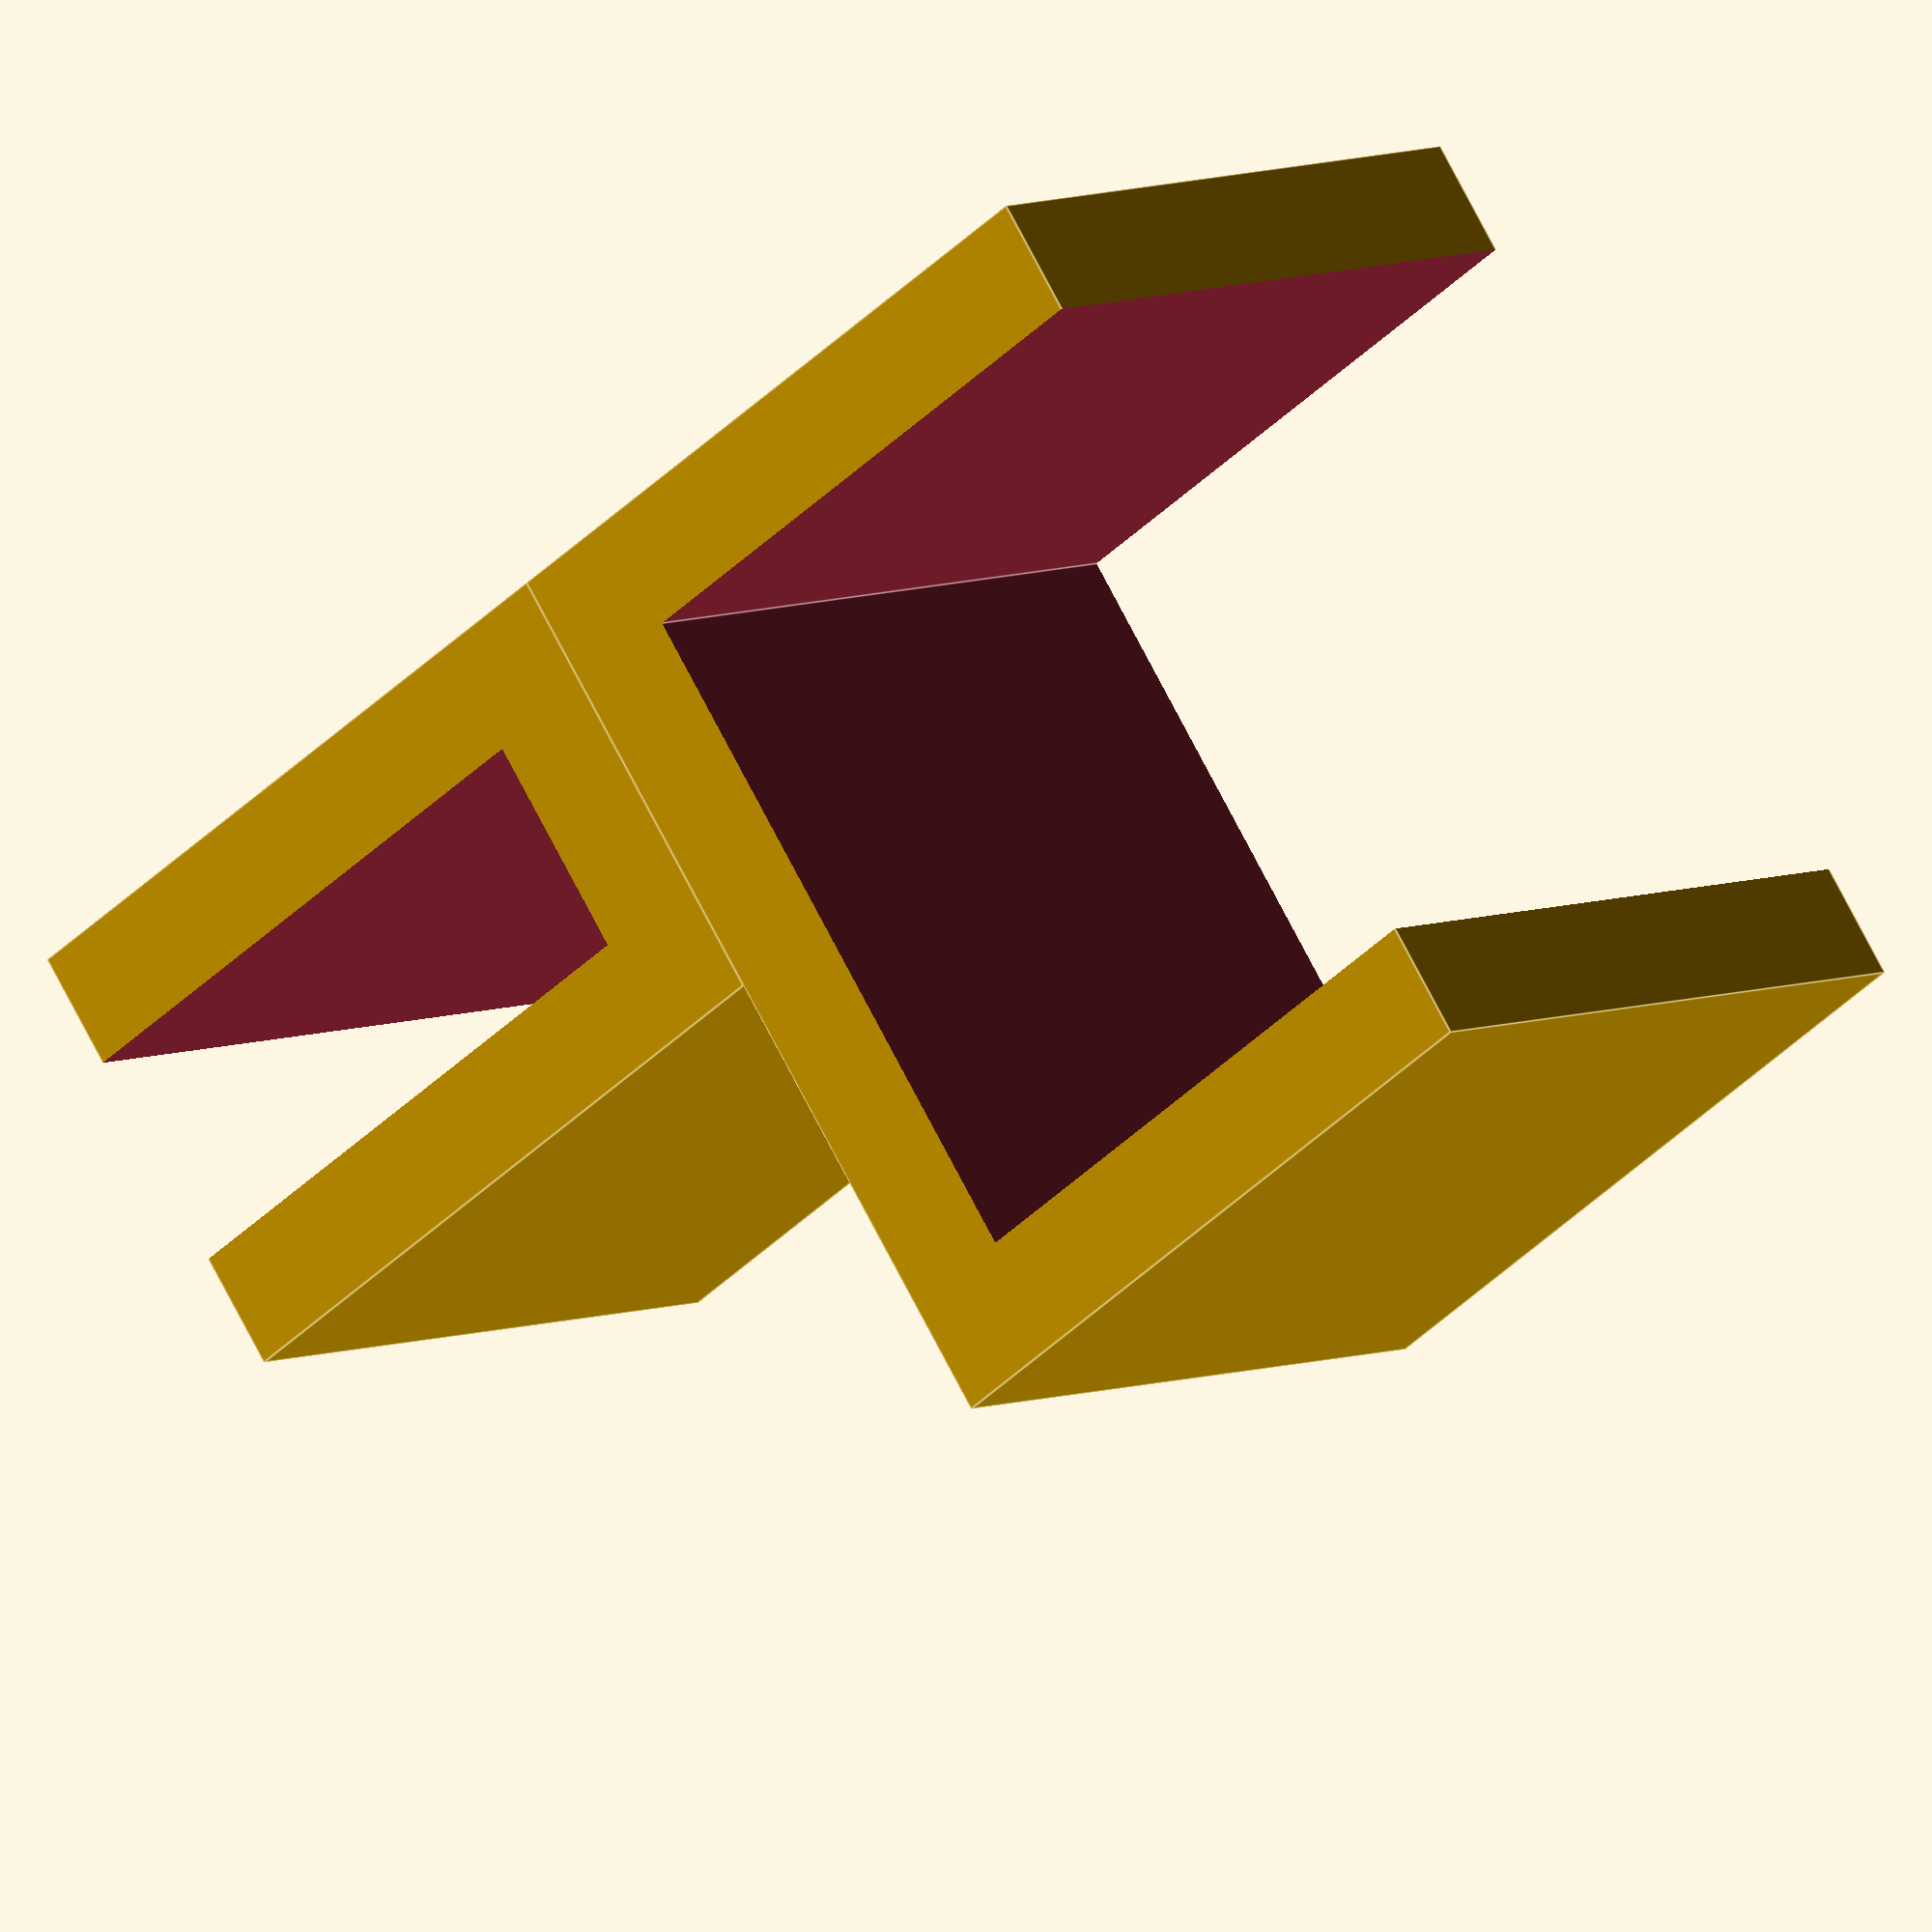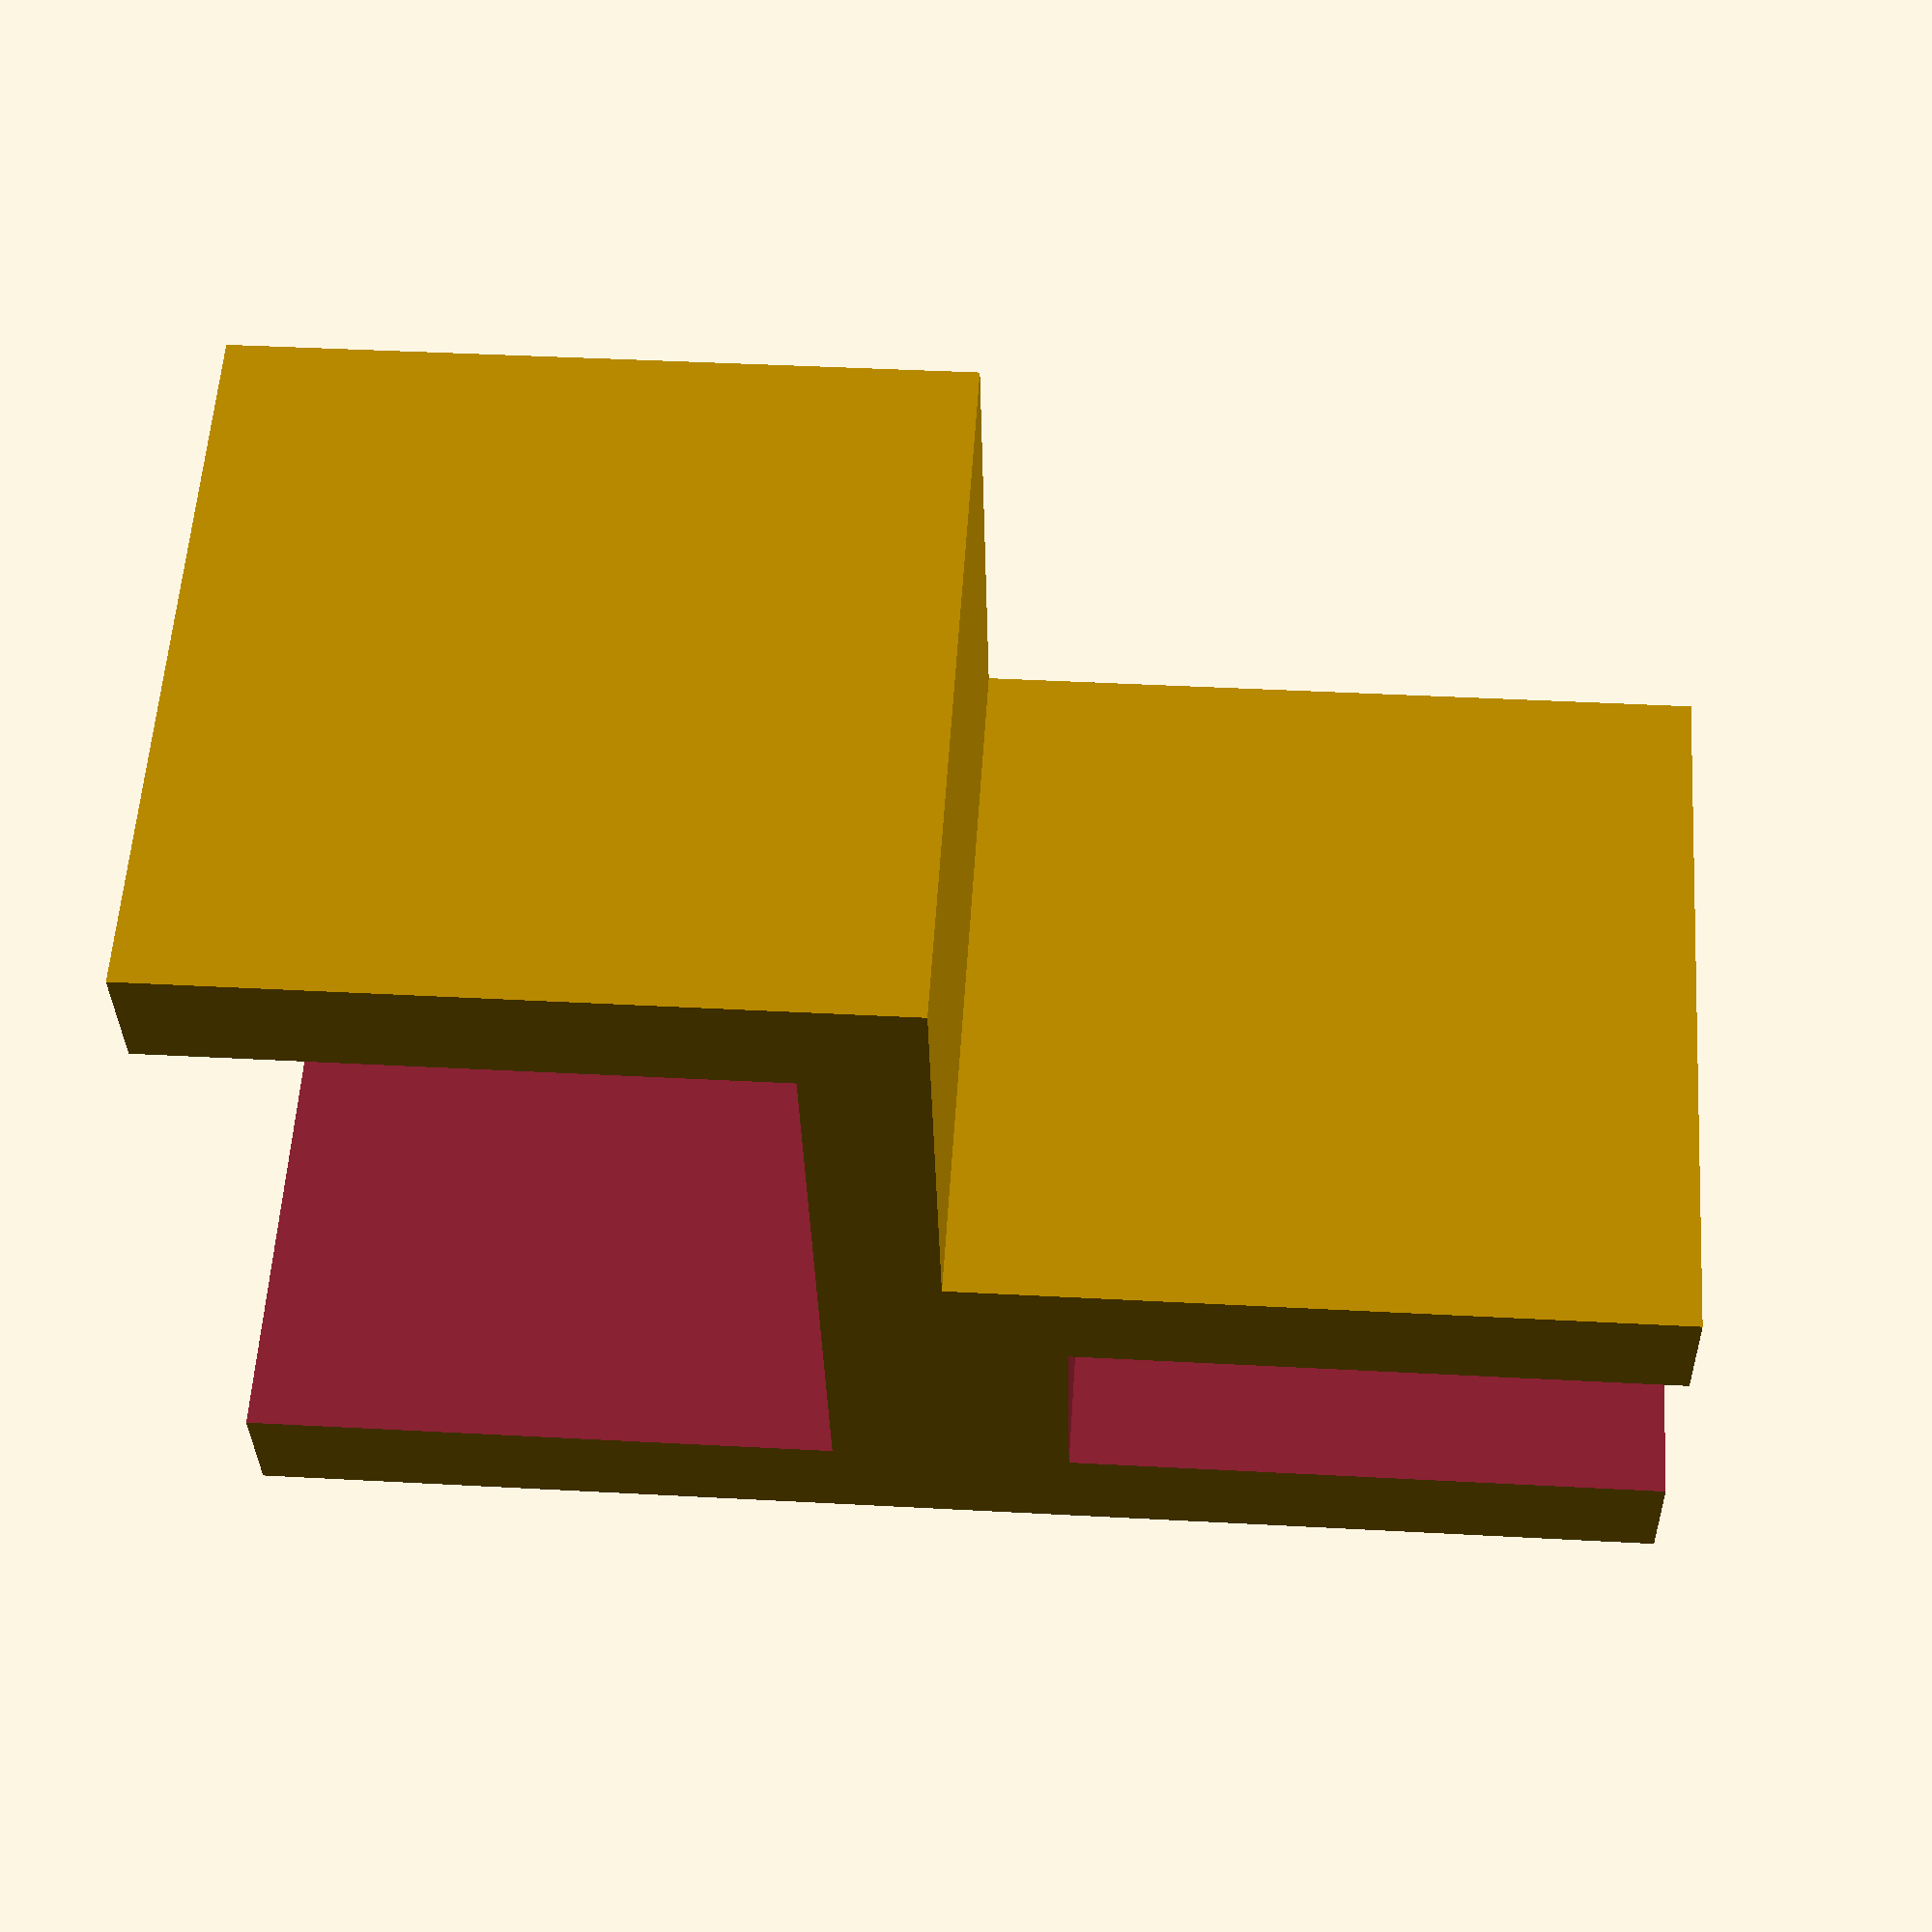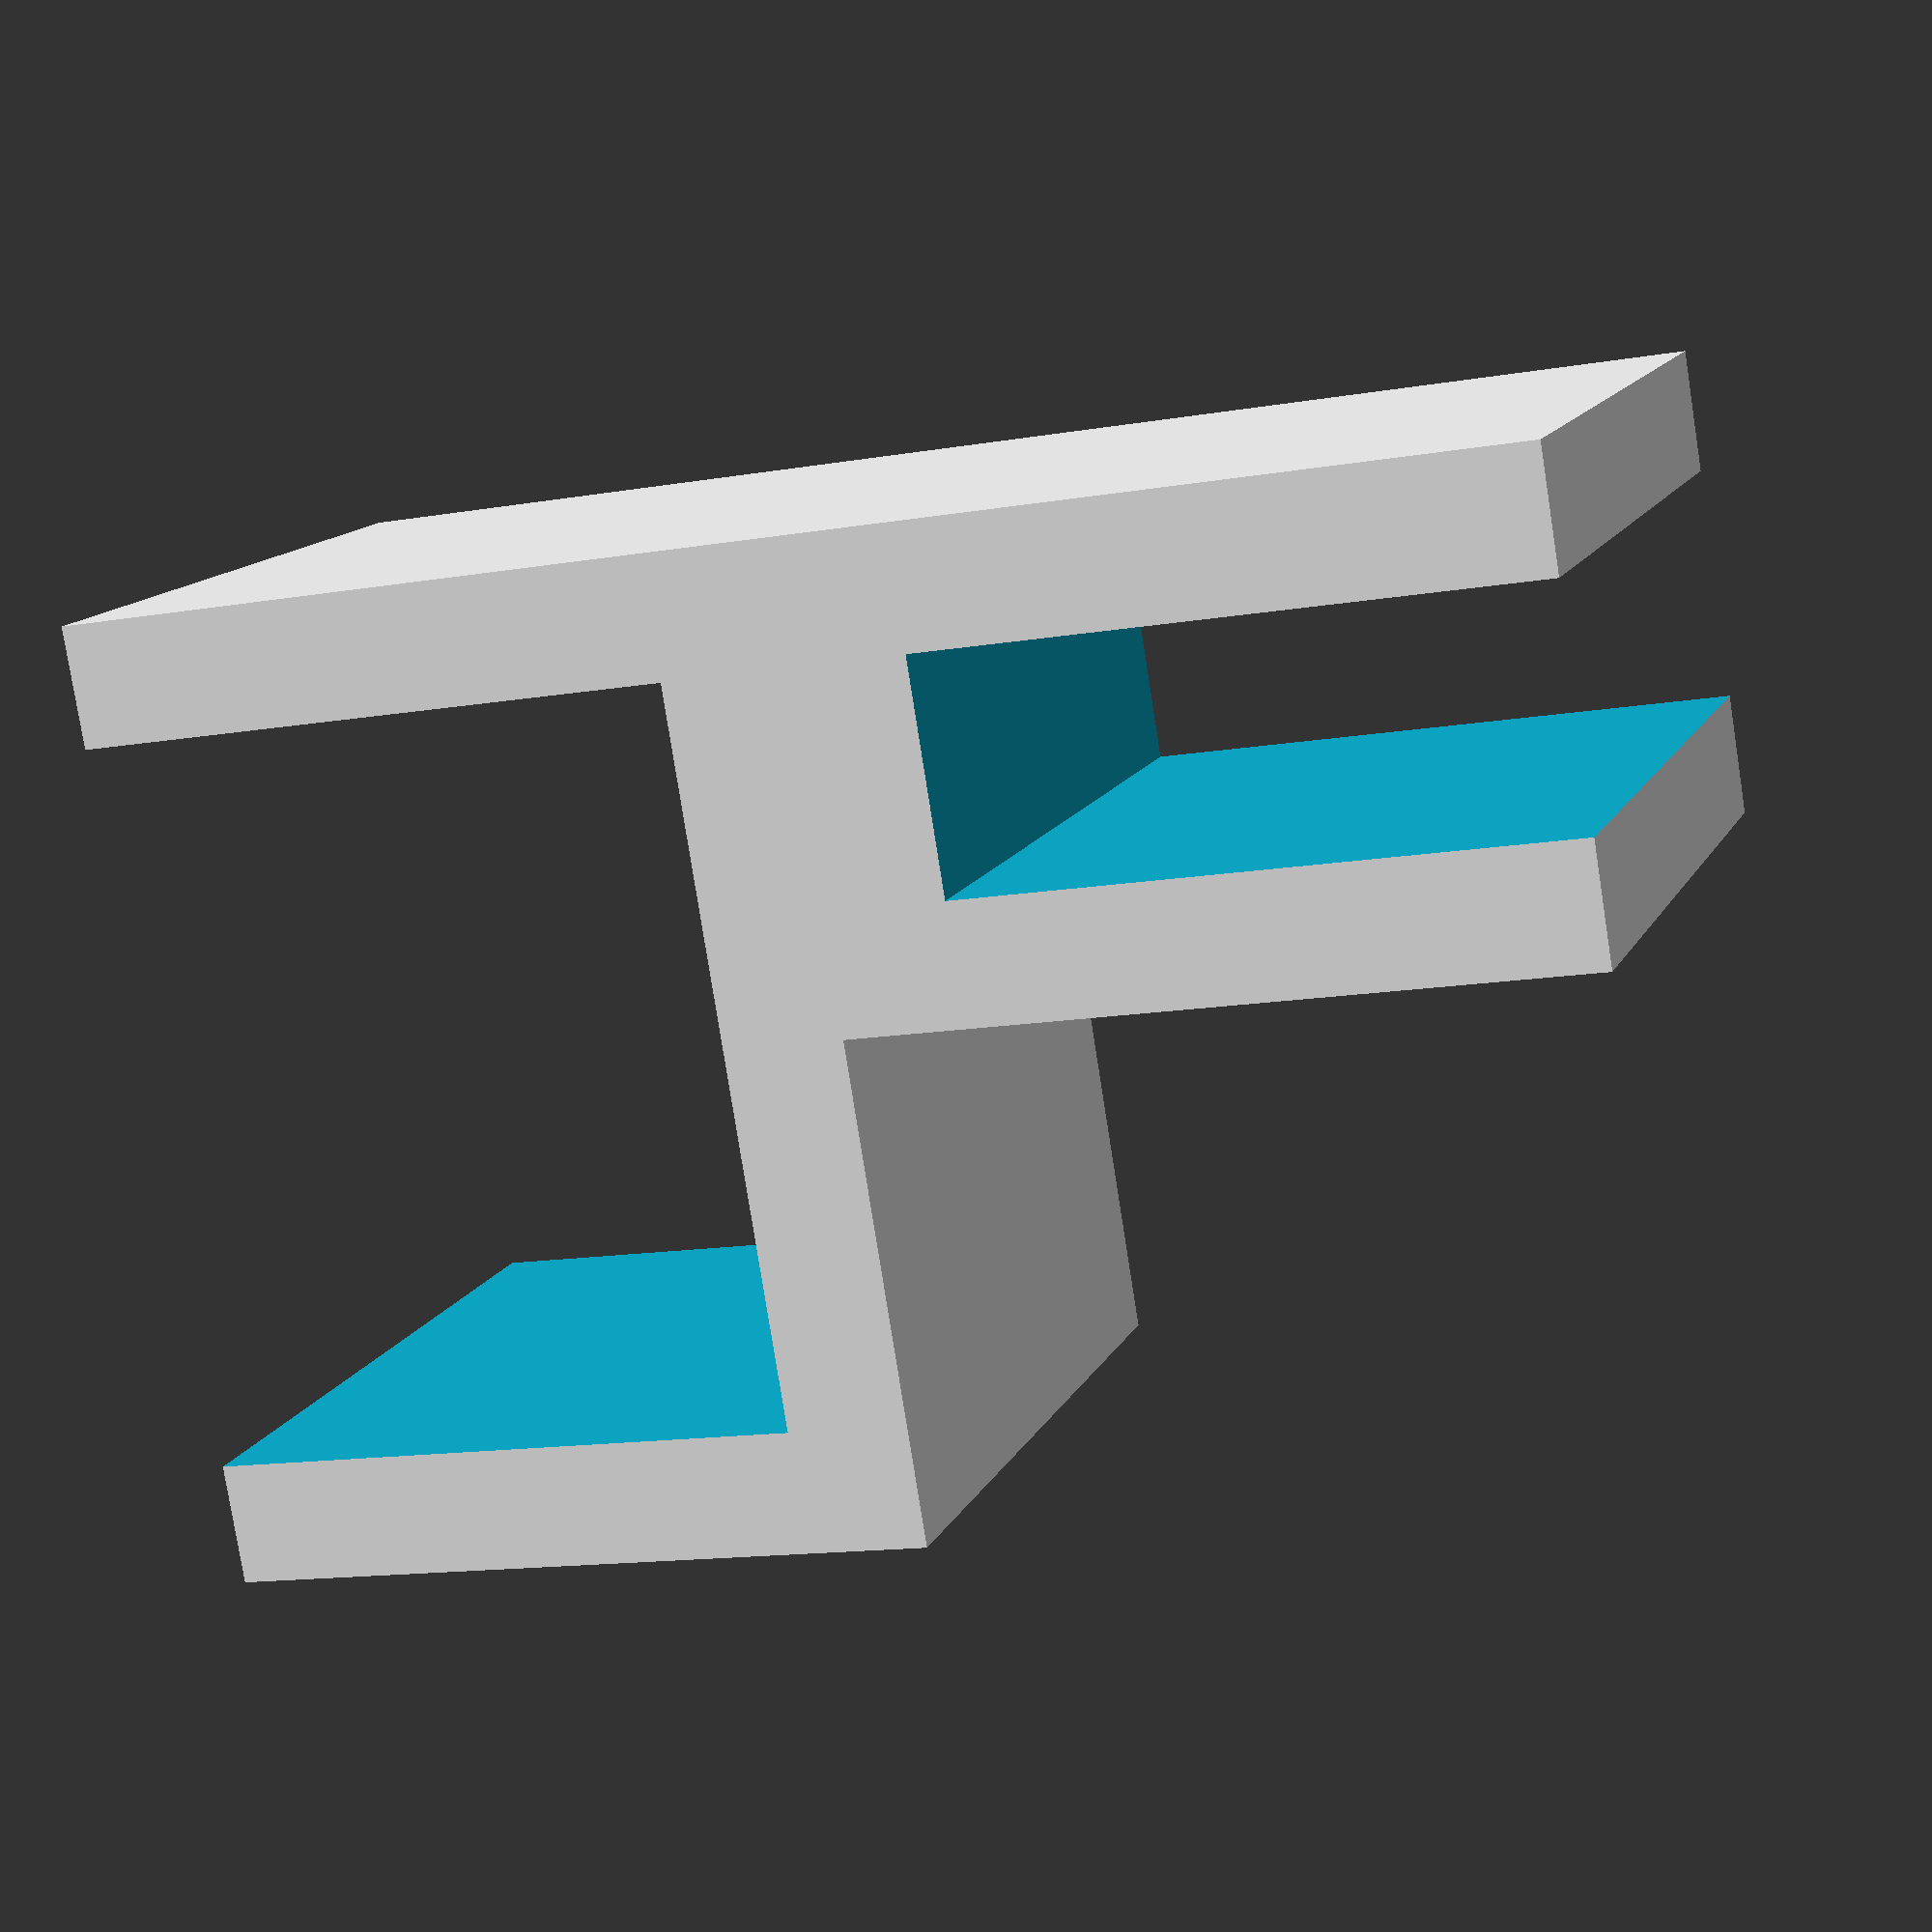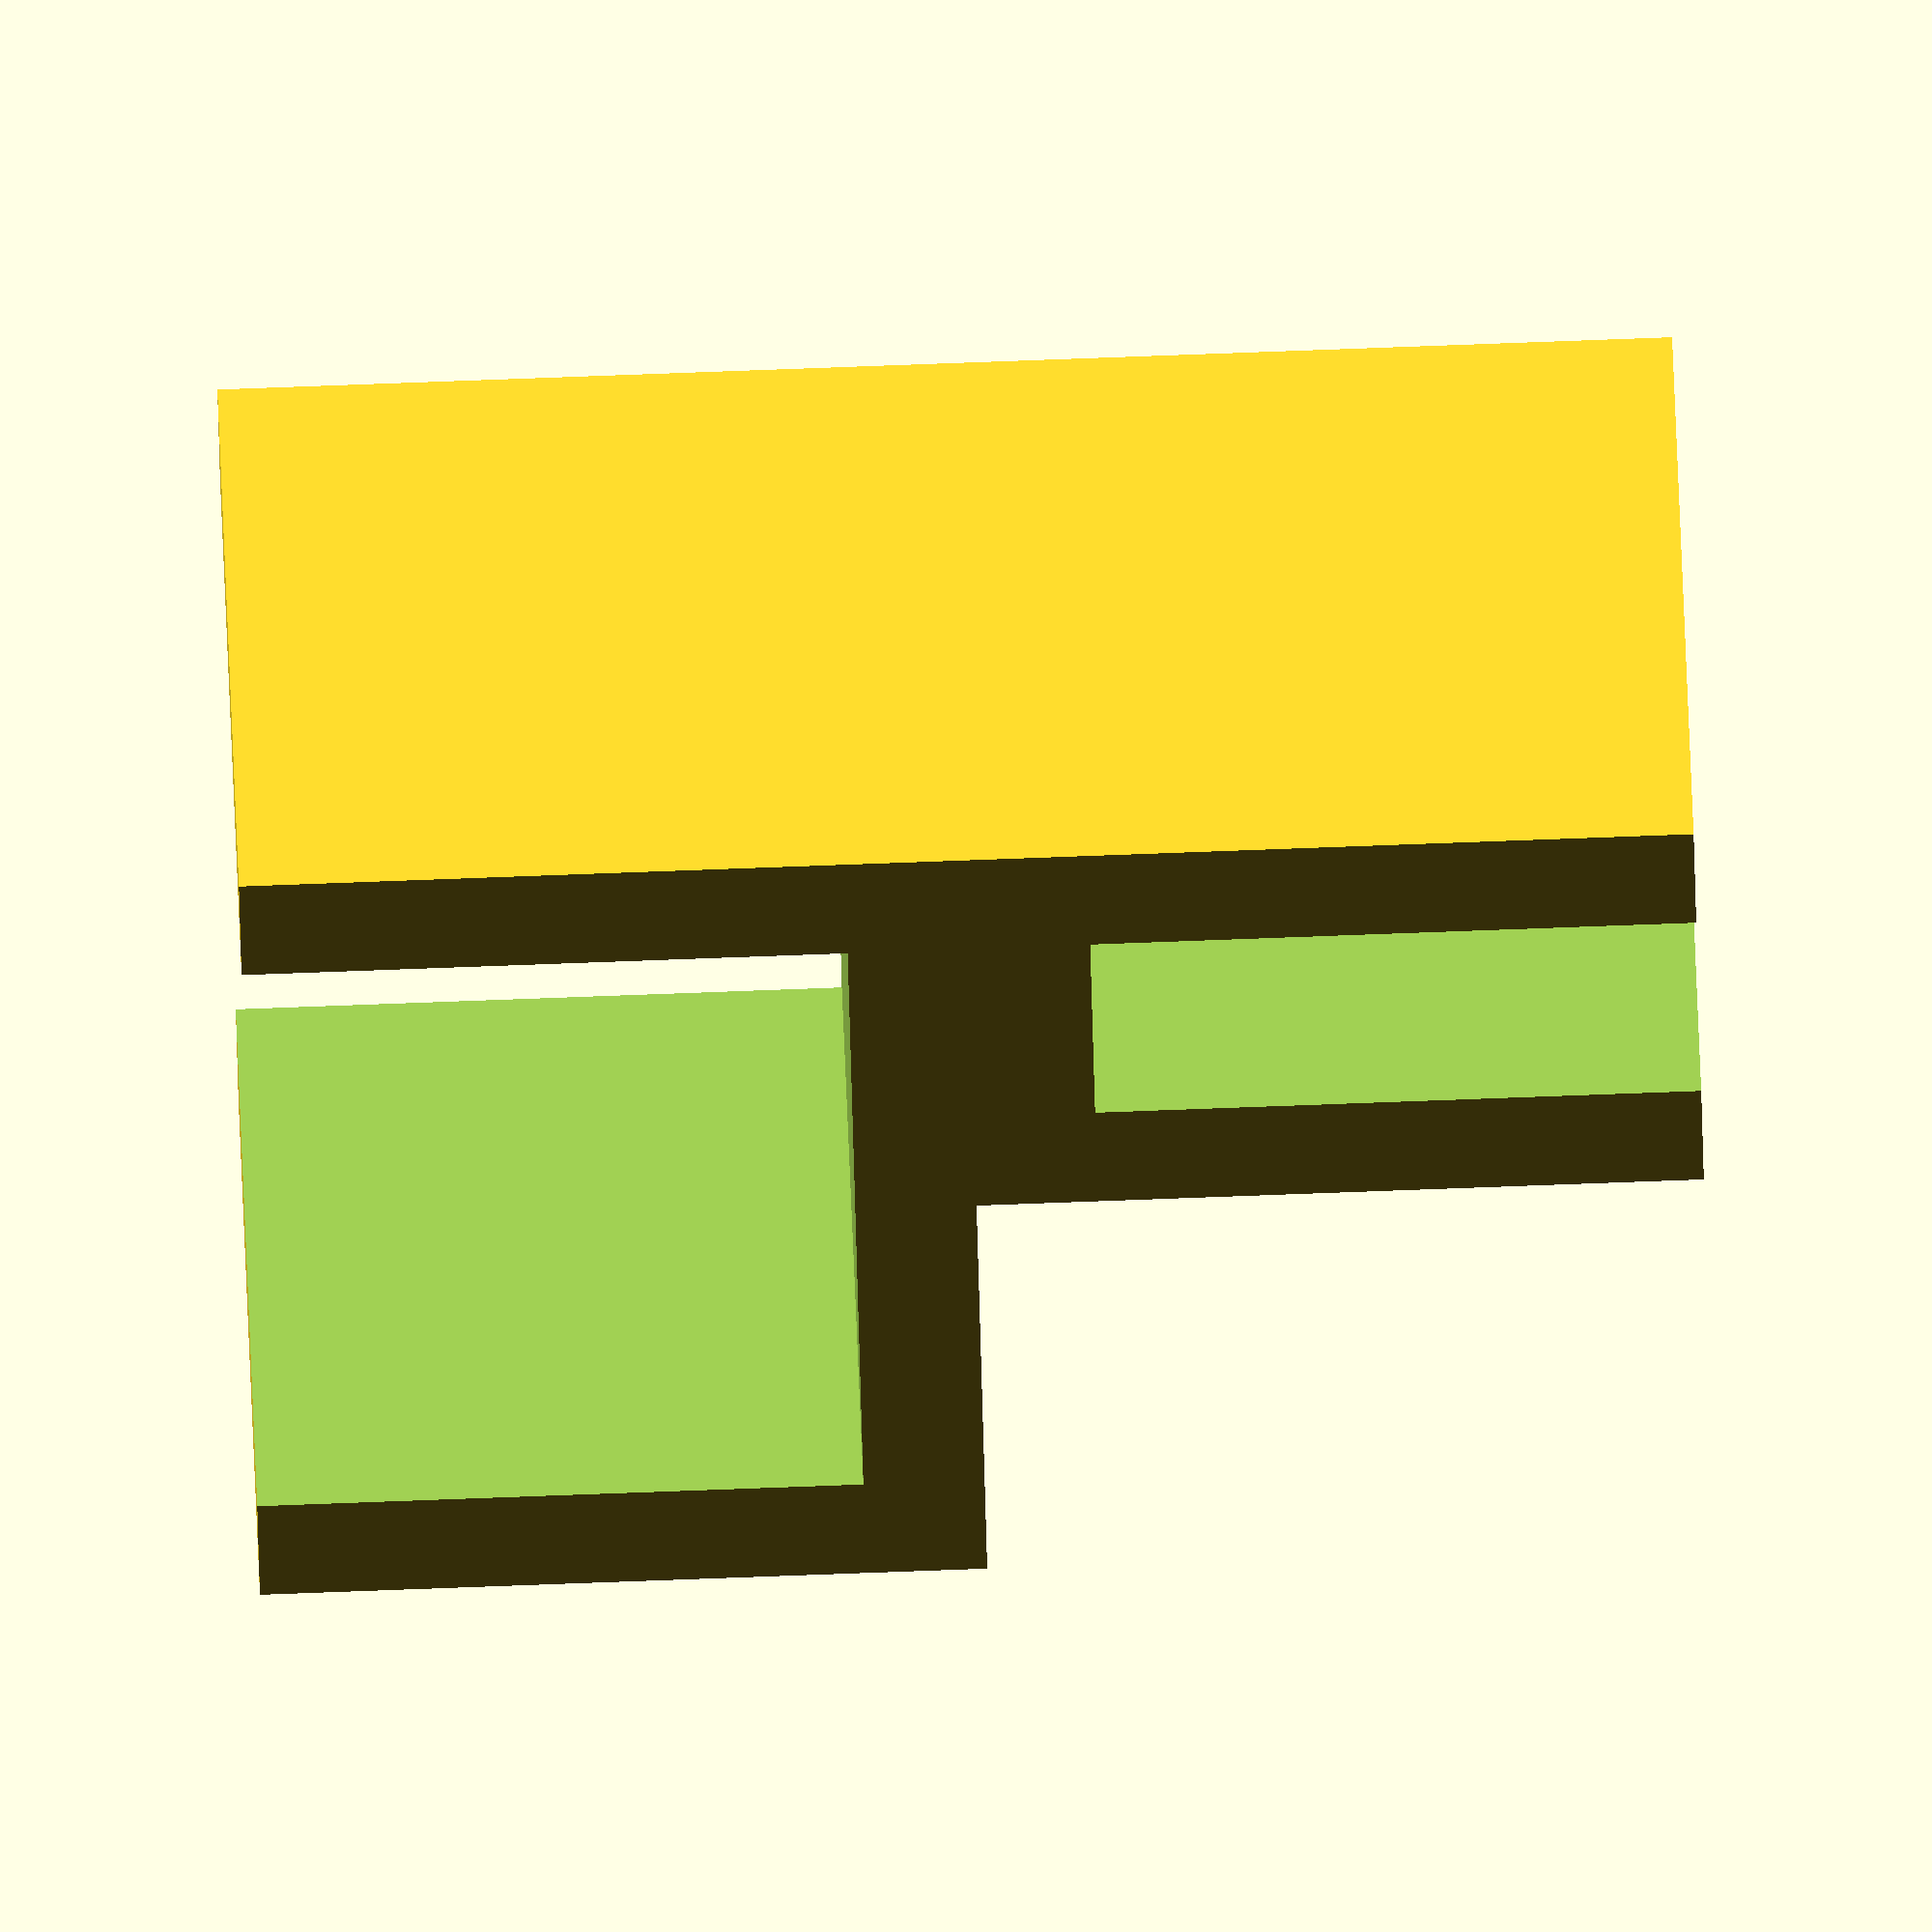
<openscad>
union () {
  difference () {
    cube ([11.7, 18, 18]);
    translate ([3, -0.5, -1]) {
      cube ([5.7, 19, 16]);
    }
  }
  translate ([0, 0, 36]) {
    mirror ([0, 0, 1]) {
      difference () {
        cube ([24, 18, 18]);
        translate ([3, -0.5, -1]) {
          cube ([18, 19, 16]);
        }
      }
    }
  }
}

</openscad>
<views>
elev=223.5 azim=232.5 roll=221.2 proj=o view=edges
elev=320.6 azim=288.1 roll=93.9 proj=p view=wireframe
elev=194.7 azim=296.7 roll=69.8 proj=p view=solid
elev=280.8 azim=53.9 roll=87.9 proj=o view=wireframe
</views>
